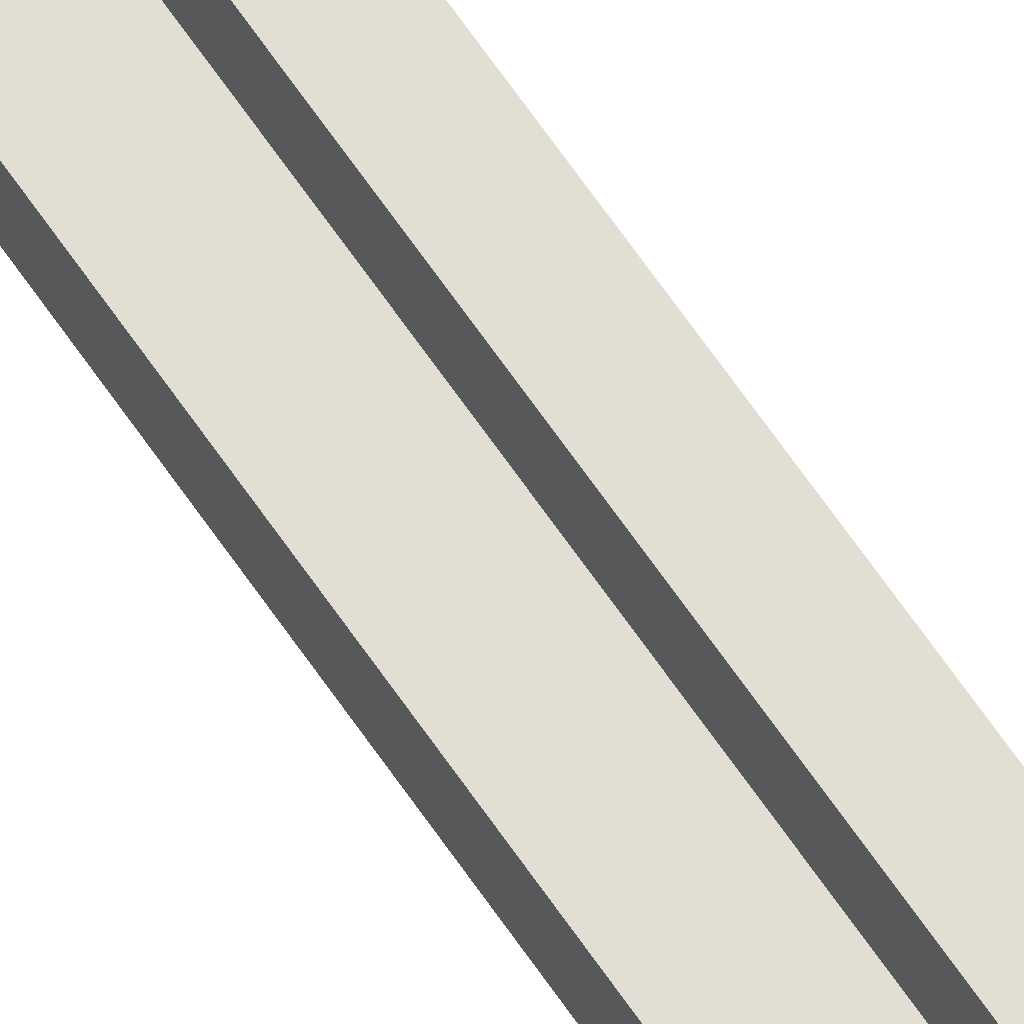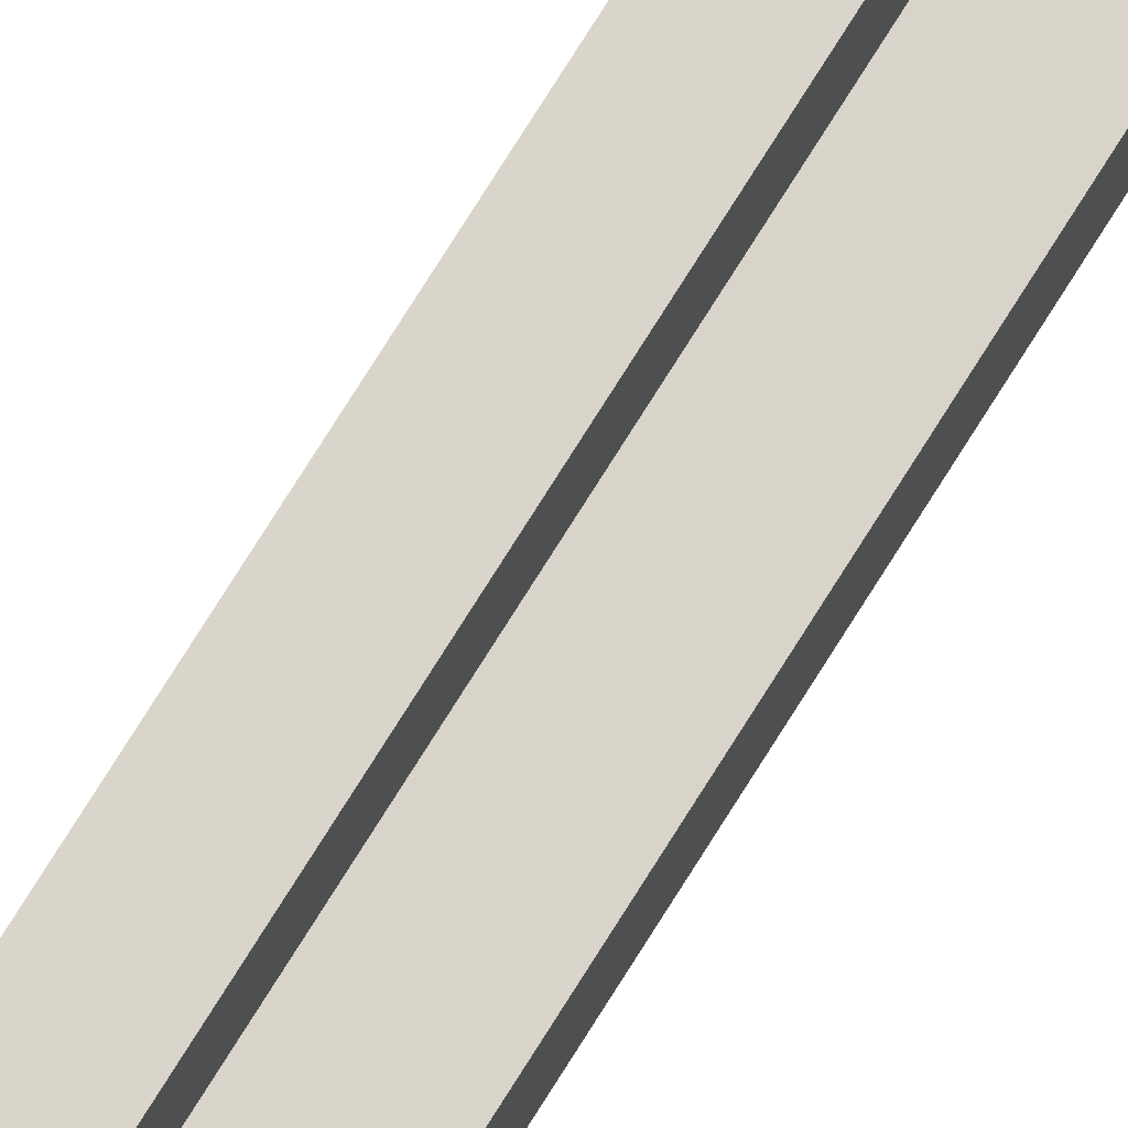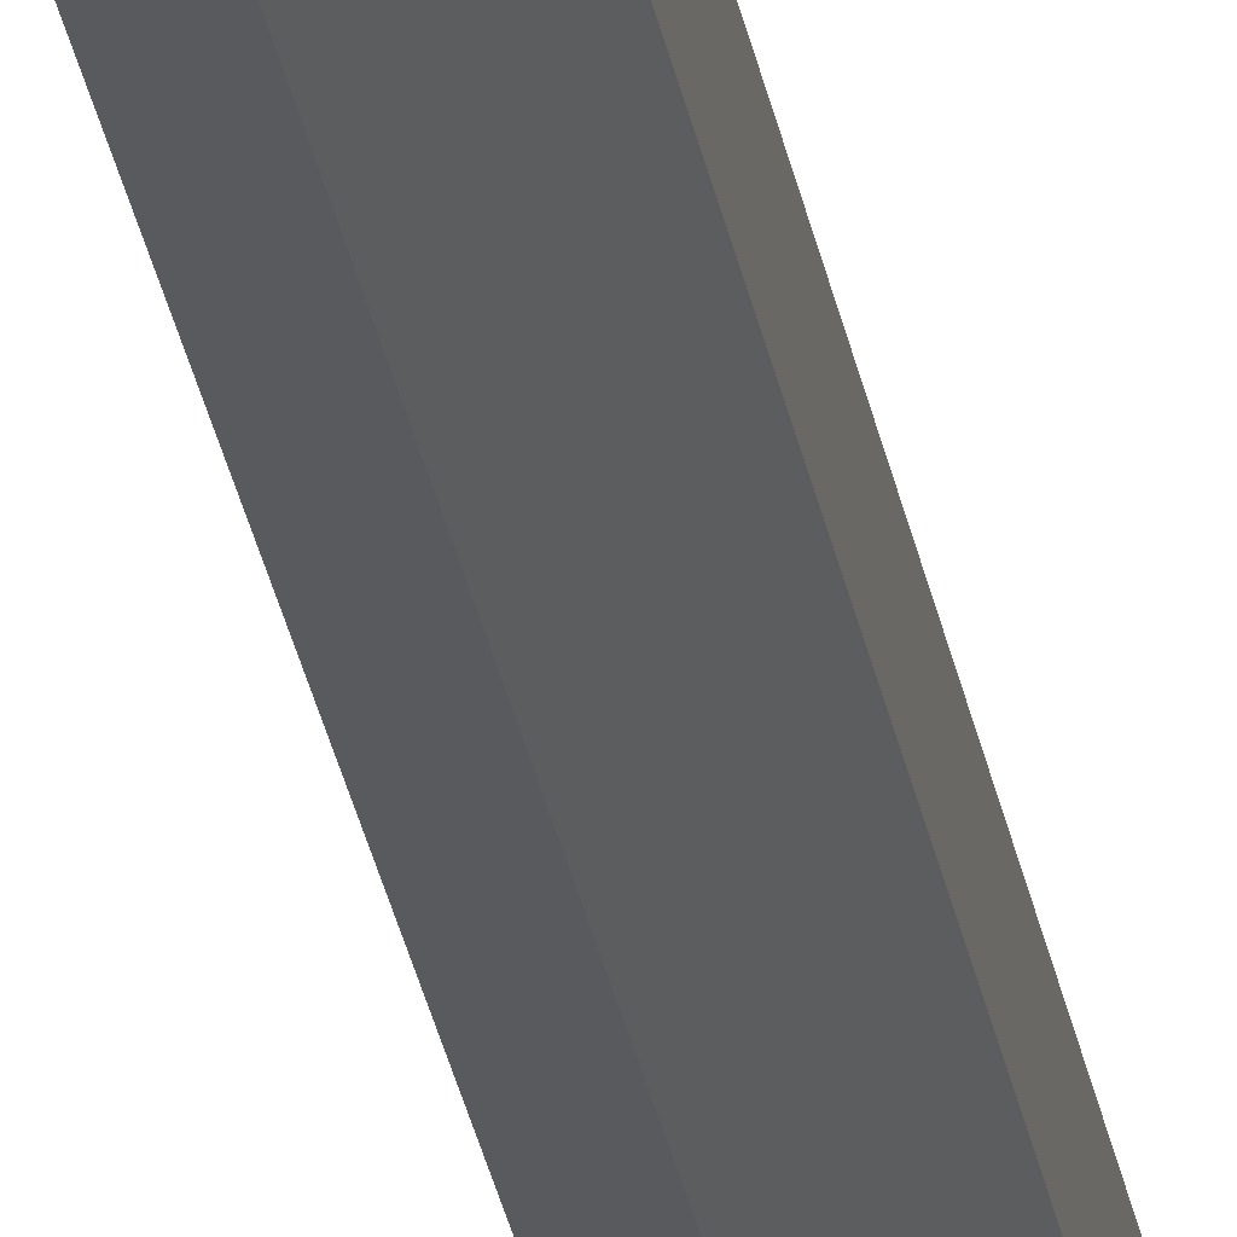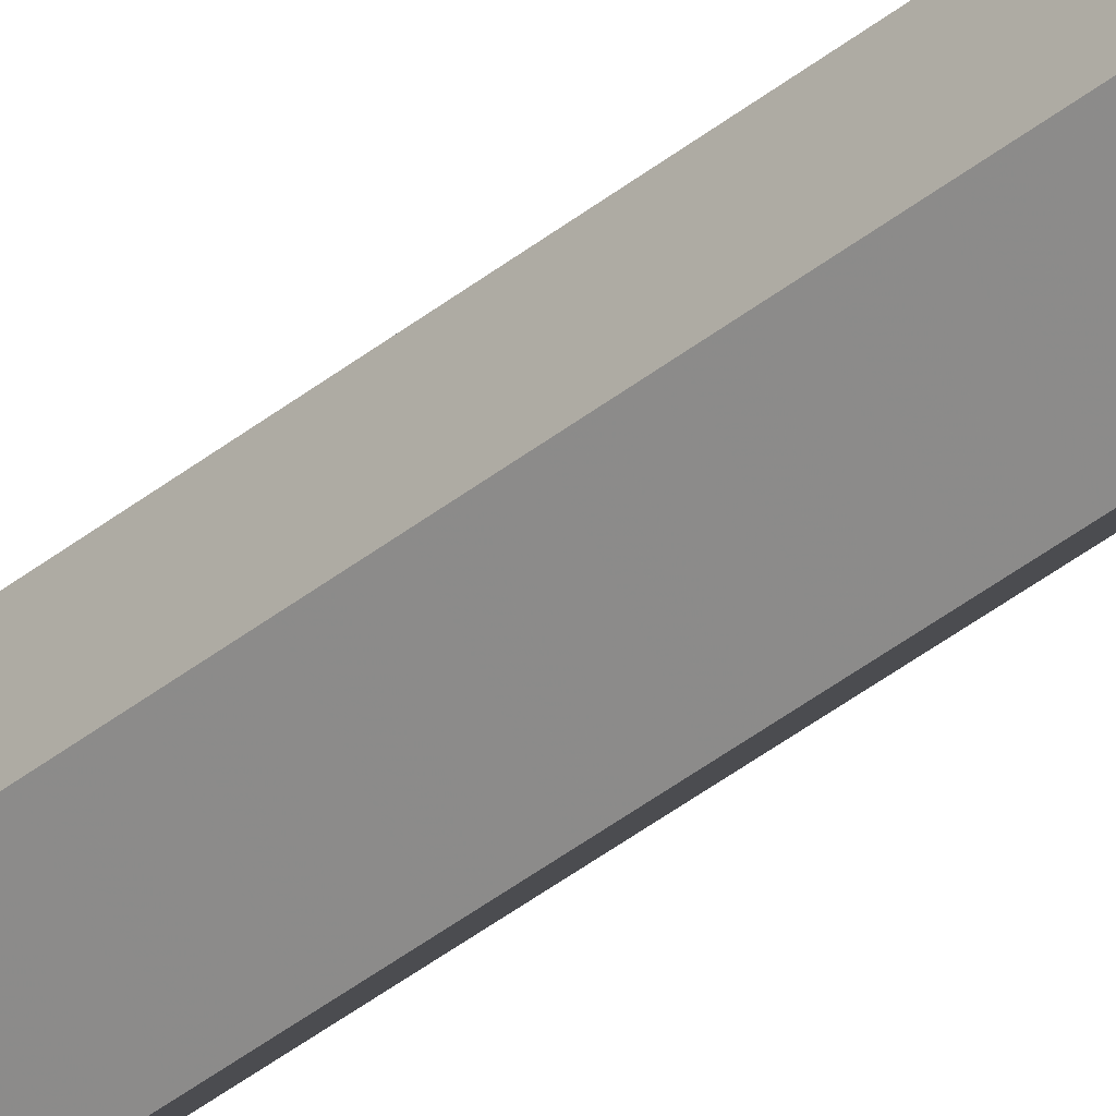
<metadata>
{"format":"obj","ext":"obj","renderer":"f3d","projection":"perspective","resolution":1024,"background":"white","views":[{"elev":67.2,"azim":145.4,"up":"+Y"},{"elev":74.7,"azim":-148.1,"up":"+Y"},{"elev":-27.3,"azim":-170.9,"up":"+Y"},{"elev":-37.4,"azim":136.4,"up":"+Y"}]}
</metadata>
<code>
o 4404
v 2244 1877 8.95
v 2244 1877 8.95
v 2244 1877 9.482
v 2244 1877 8.95
v 2244 1877 9.482
v 2244 1877 8.95
v 2244 1877 9.482
v 2244 1877 8.95
v 2244 1877 9.482
v 2244 1877 8.95
v 2244 1877 8.95
v 2244 1877 8.95
v 2244 1877 8.95
v 2244 1877 8.95
v 2244 1877 8.95
v 2244 1877 9.482
v 2244 1877 9.482
v 2244 1877 9.482
v 2244 1877 8.95
v 2244 1877 8.95
v 2244 1877 8.95
v 2244 1877 8.95
v 2244 1877 9.482
v 2244 1877 9.482
v 2244 1877 9.482
v 2244 1877 8.95
v 2244 1877 9.482
v 2244 1877 8.95
v 2244 1877 8.95
v 2244 1877 8.95
v 2244 1877 8.95
v 2244 1877 8.95
v 2244 1877 9.482
v 2244 1877 8.95
v 2244 1877 9.482
v 2244 1877 9.482
v 2244 1877 9.482
v 2244 1877 9.482
v 2244 1877 9.482
v 2244 1877 9.482
v 2244 1877 9.482
v 2244 1877 9.482
v 2244 1877 9.482
f 1 2 3
f 2 4 5
f 3 6 7
f 7 8 9
f 10 8 11
f 10 11 12
f 10 13 8
f 10 12 14
f 10 14 15
f 10 15 13
f 16 12 17
f 18 19 16
f 20 21 18
f 21 22 23
f 24 15 25
f 24 26 27
f 28 29 24
f 28 30 24
f 31 32 33
f 34 32 35
f 33 13 36
f 35 13 36
f 37 38 39
f 37 40 38
f 37 39 41
f 37 42 40
f 37 41 43
f 37 43 42

</code>
